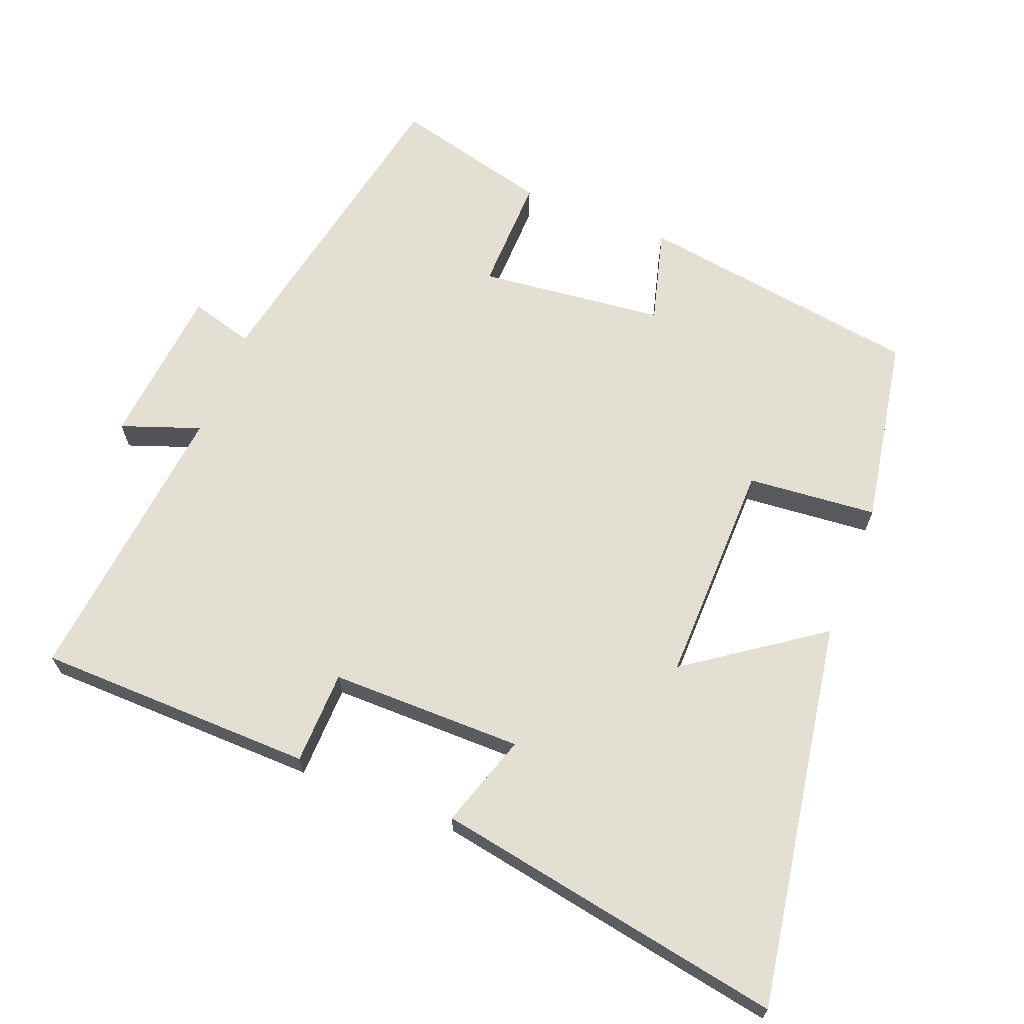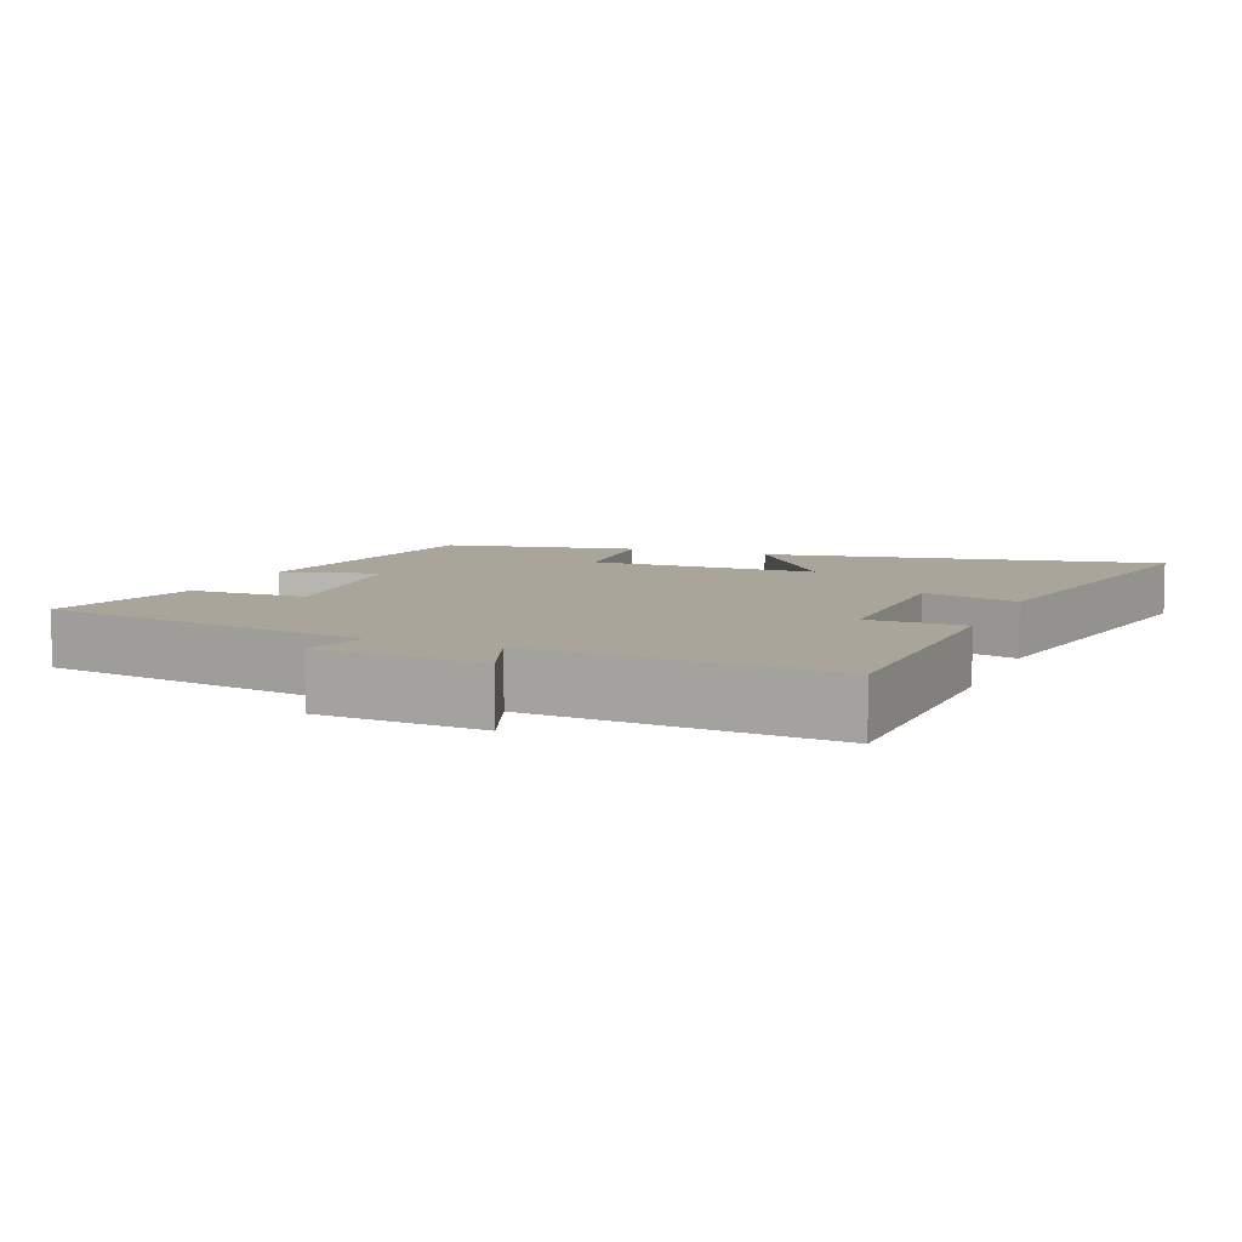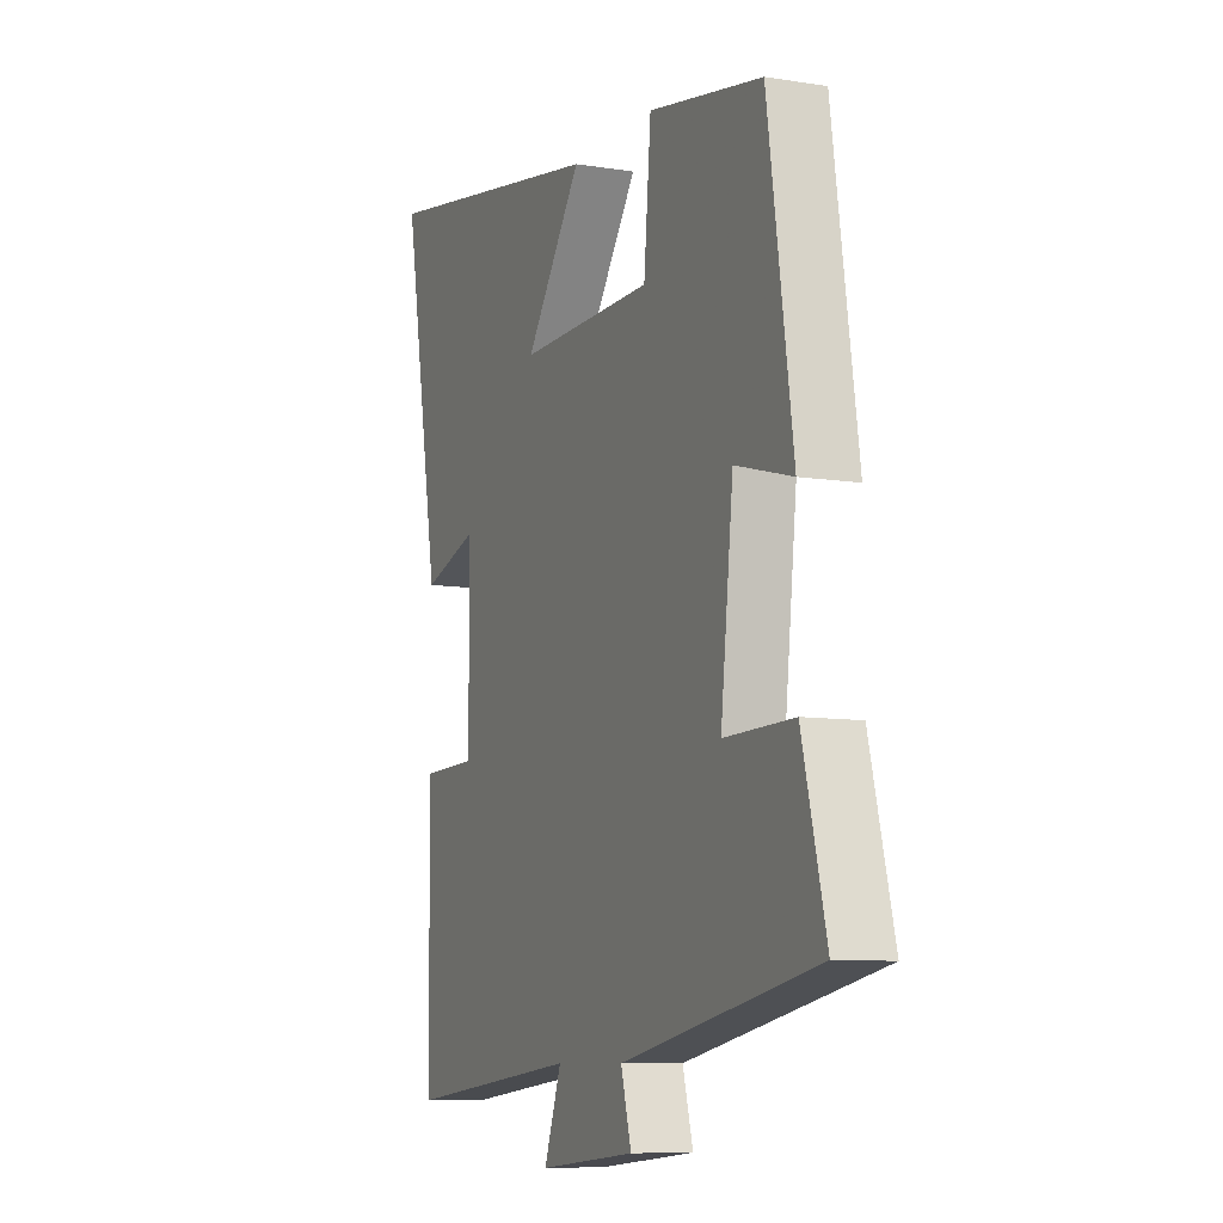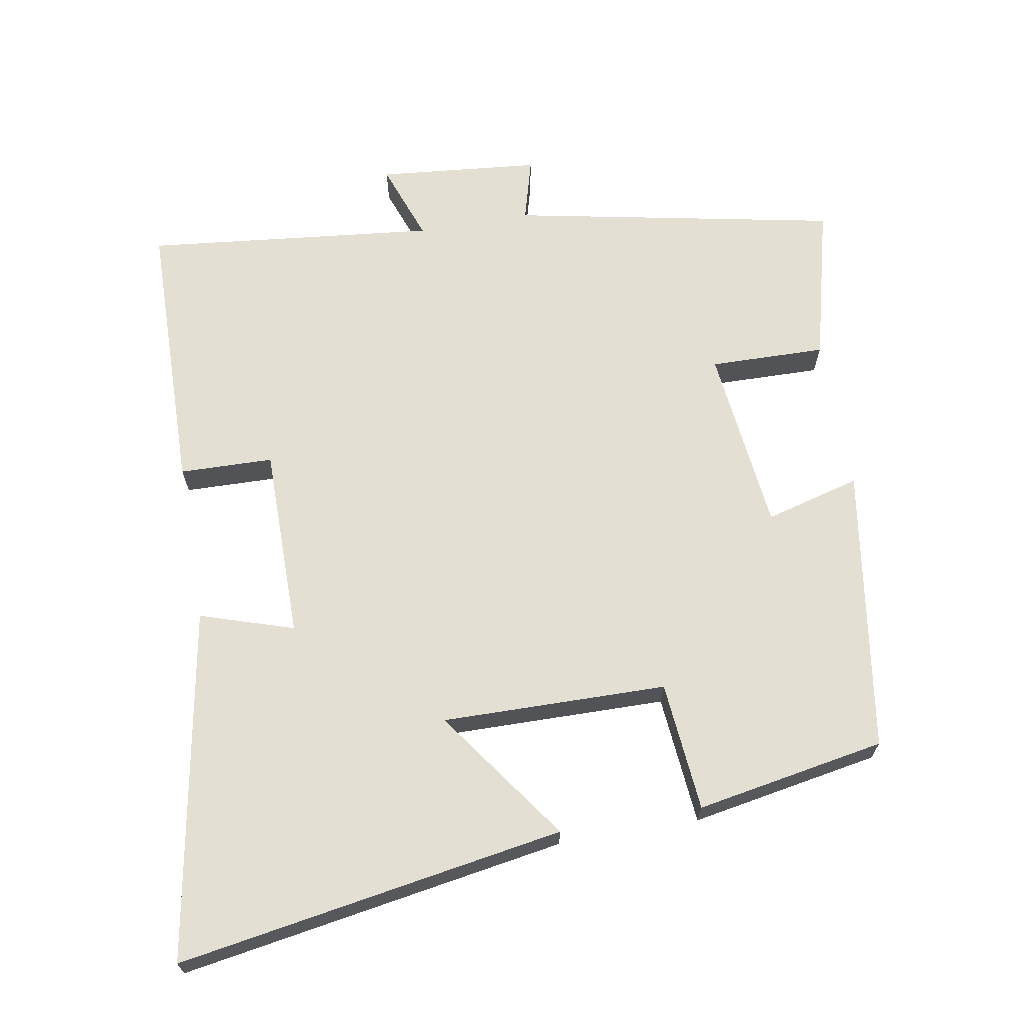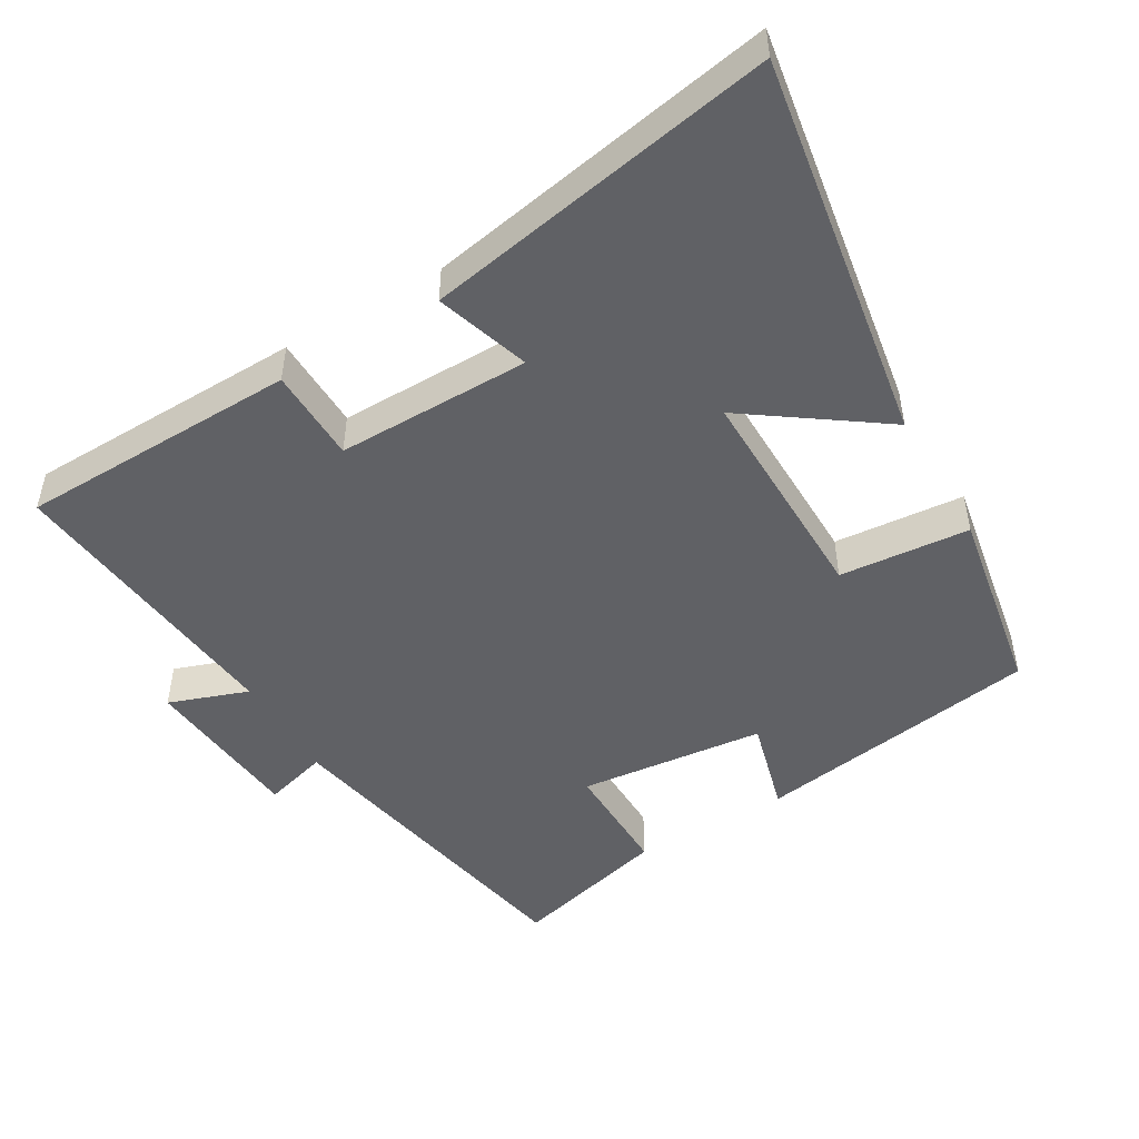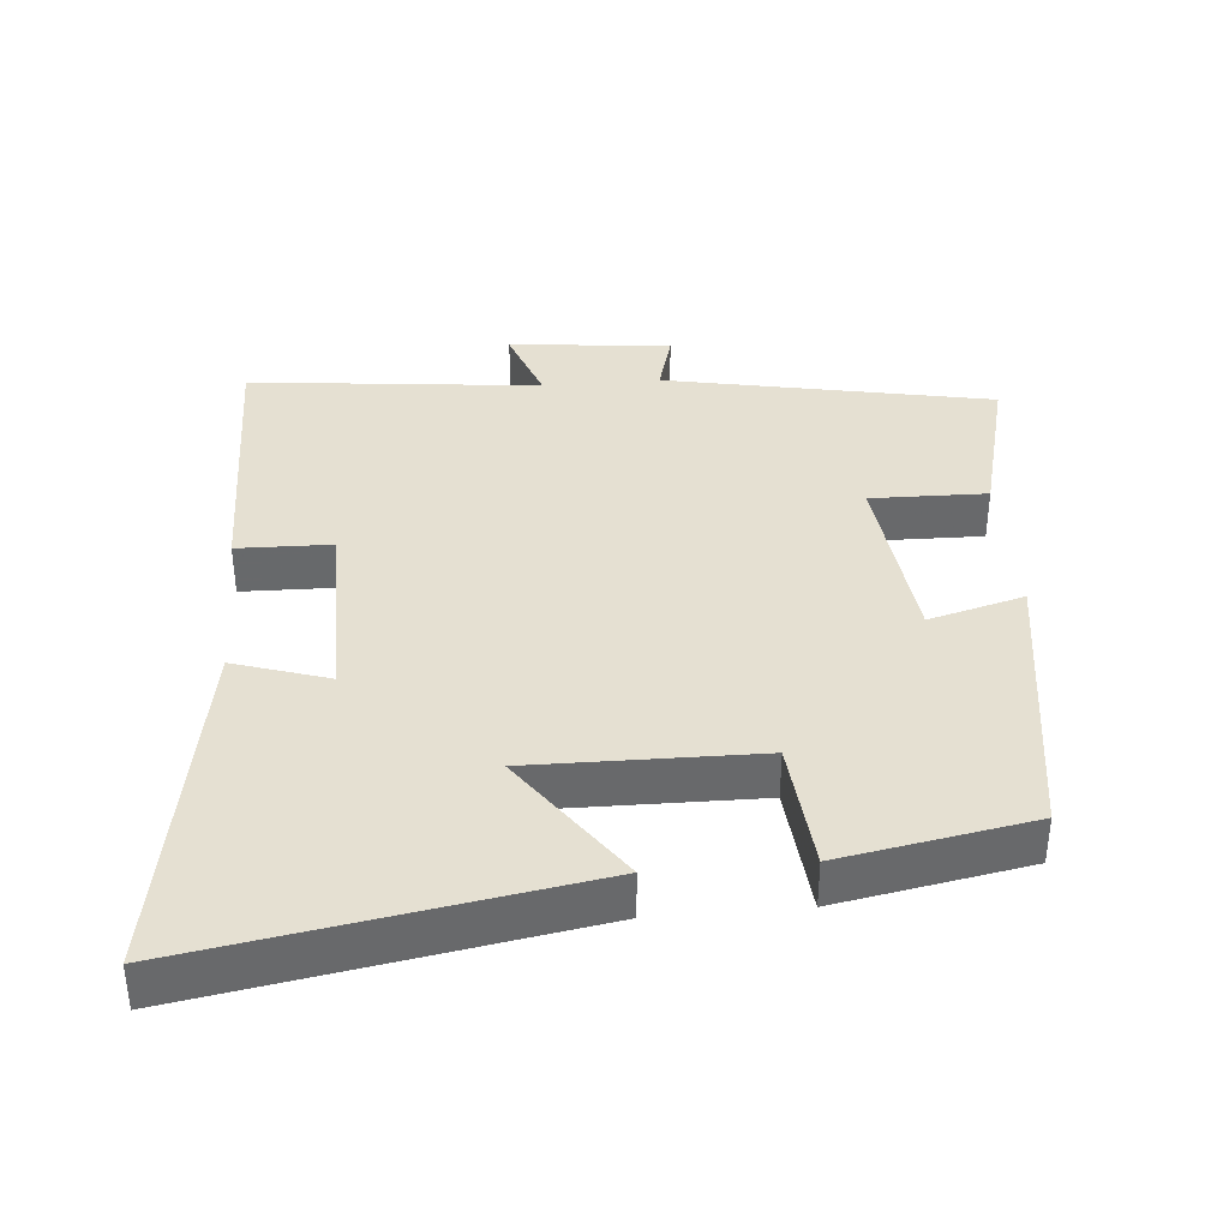
<metadata>
{"format":"obj","ext":"obj","renderer":"f3d","projection":"perspective","resolution":1024,"background":"white","views":[{"elev":66.8,"azim":-68.4,"up":"+Y"},{"elev":7.5,"azim":-158.3,"up":"+Y"},{"elev":-8.8,"azim":66.6,"up":"+Z"},{"elev":67.0,"azim":-9.8,"up":"+Y"},{"elev":-49.0,"azim":-59.4,"up":"+Y"},{"elev":37.7,"azim":-4.9,"up":"+Y"}]}
</metadata>
<code>
v 0.557 0.07 -0.409
v 0.09 0.07 -0.5
v 0.115 0.07 -0.591
v -0.117 0.07 -0.613
v -0.076 0.07 -0.5
v -0.493 0.07 -0.544
v -0.5 0.07 -0.146
v -0.366 0.07 -0.143
v -0.366 0.07 0.133
v -0.5 0.07 0.09
v -0.589 0.07 0.593
v -0.035 0.07 0.5
v -0.17 0.07 0.31
v 0.152 0.07 0.314
v 0.169 0.07 0.5
v 0.44 0.07 0.451
v 0.5 0.07 0.042
v 0.364 0.07 0.079
v 0.334 0.07 -0.187
v 0.5 0.07 -0.184
v 0.557 0 -0.409
v 0.09 0 -0.5
v 0.115 0 -0.591
v -0.117 0 -0.613
v -0.076 0 -0.5
v -0.493 0 -0.544
v -0.5 0 -0.146
v -0.366 0 -0.143
v -0.366 0 0.133
v -0.5 0 0.09
v -0.589 0 0.593
v -0.035 0 0.5
v -0.17 0 0.31
v 0.152 0 0.314
v 0.169 0 0.5
v 0.44 0 0.451
v 0.5 0 0.042
v 0.364 0 0.079
v 0.334 0 -0.187
v 0.5 0 -0.184
f 19 20 1 2
f 18 19 2
f 16 17 18
f 15 16 18
f 14 15 18
f 13 14 18 2
f 11 12 13
f 10 11 13
f 9 10 13
f 13 2 3
f 9 13 3
f 8 9 3
f 5 6 7 8
f 5 8 3
f 3 4 5
f 22 21 40 39
f 22 39 38
f 38 37 36
f 38 36 35
f 38 35 34
f 22 38 34 33
f 33 32 31
f 33 31 30
f 33 30 29
f 23 22 33
f 23 33 29
f 23 29 28
f 28 27 26 25
f 23 28 25
f 25 24 23
f 1 21 22 2
f 2 22 23 3
f 3 23 24 4
f 4 24 25 5
f 5 25 26 6
f 6 26 27 7
f 7 27 28 8
f 8 28 29 9
f 9 29 30 10
f 10 30 31 11
f 11 31 32 12
f 12 32 33 13
f 13 33 34 14
f 14 34 35 15
f 15 35 36 16
f 16 36 37 17
f 17 37 38 18
f 18 38 39 19
f 19 39 40 20
f 20 40 21 1

</code>
